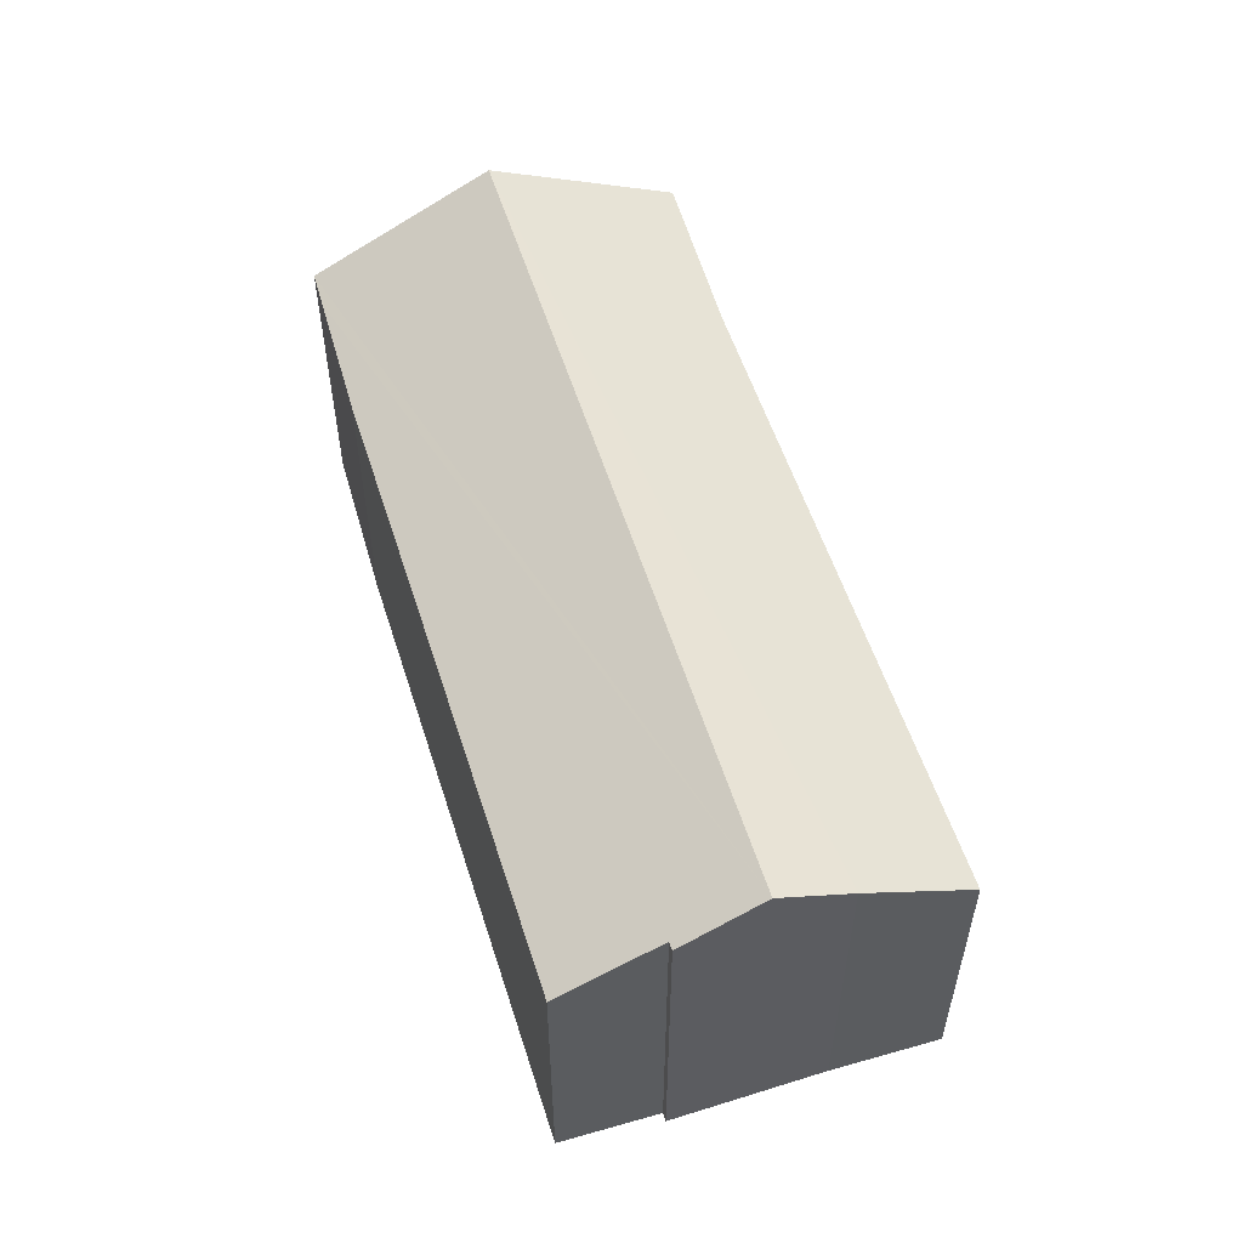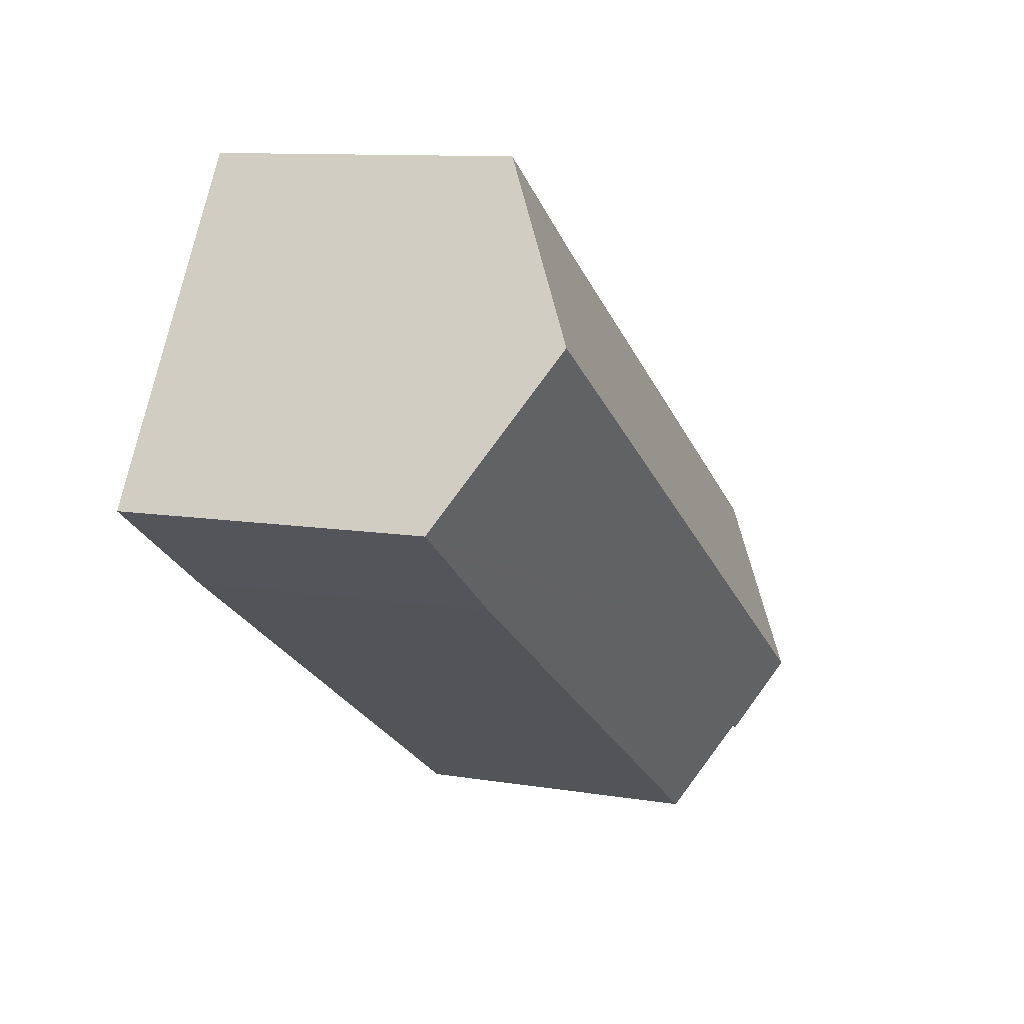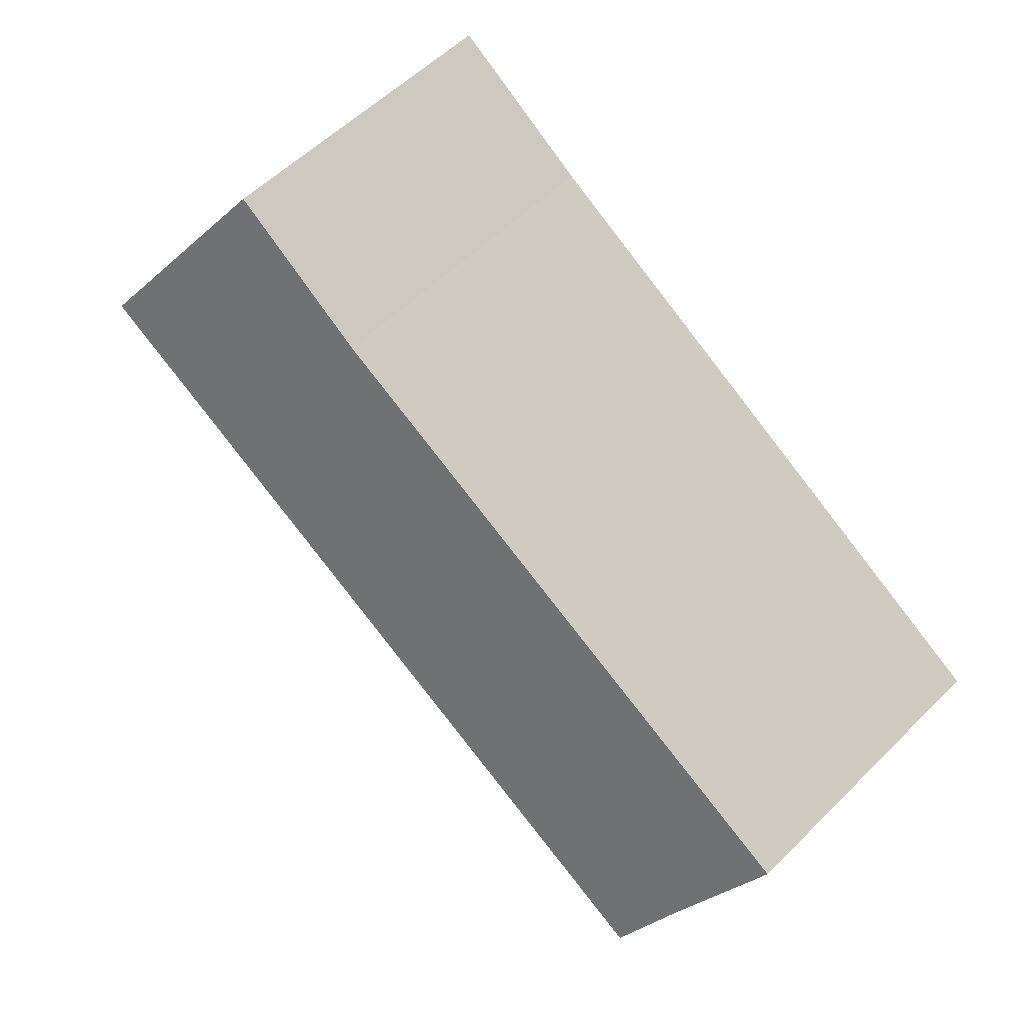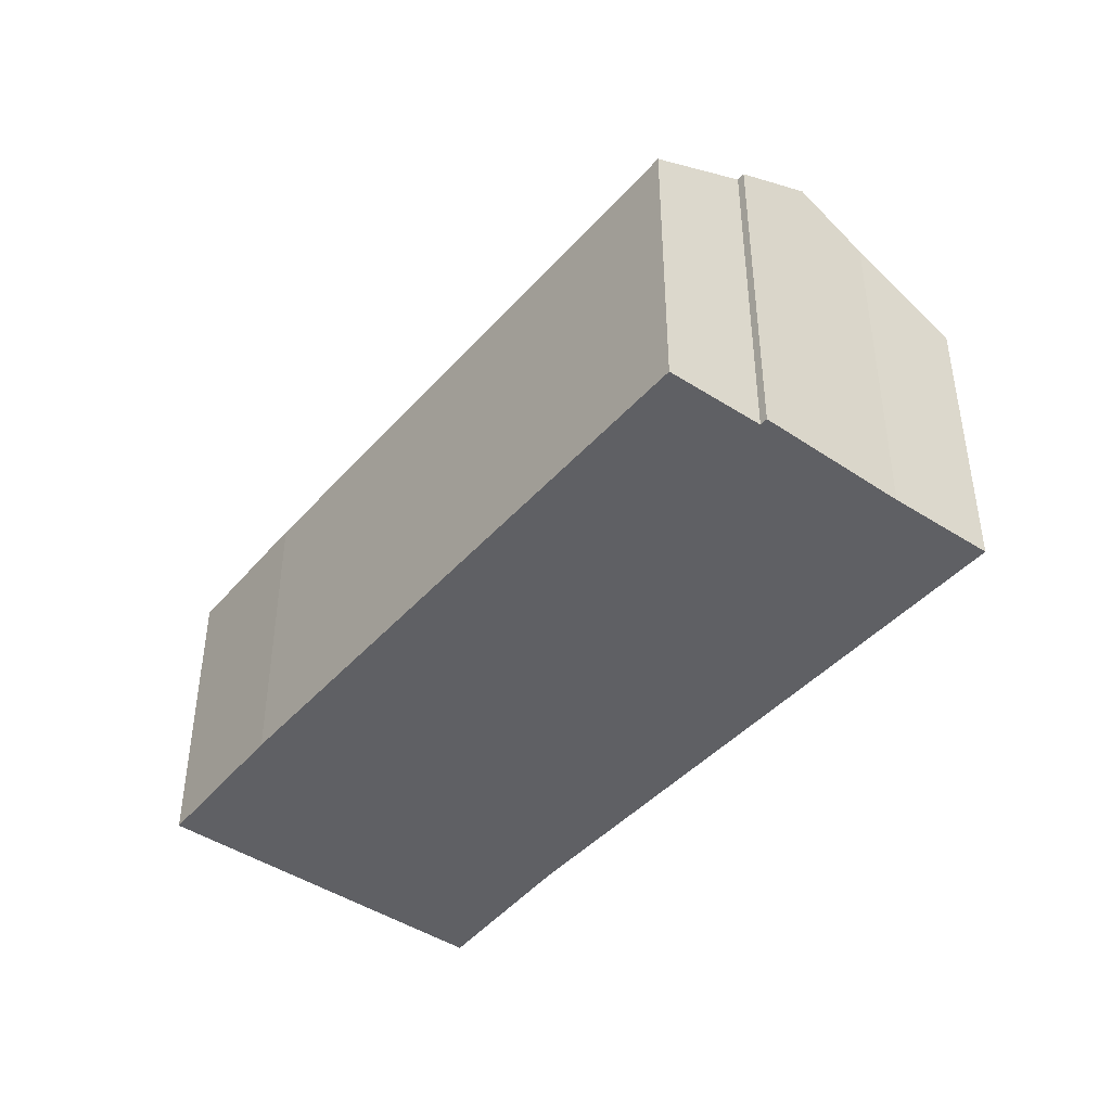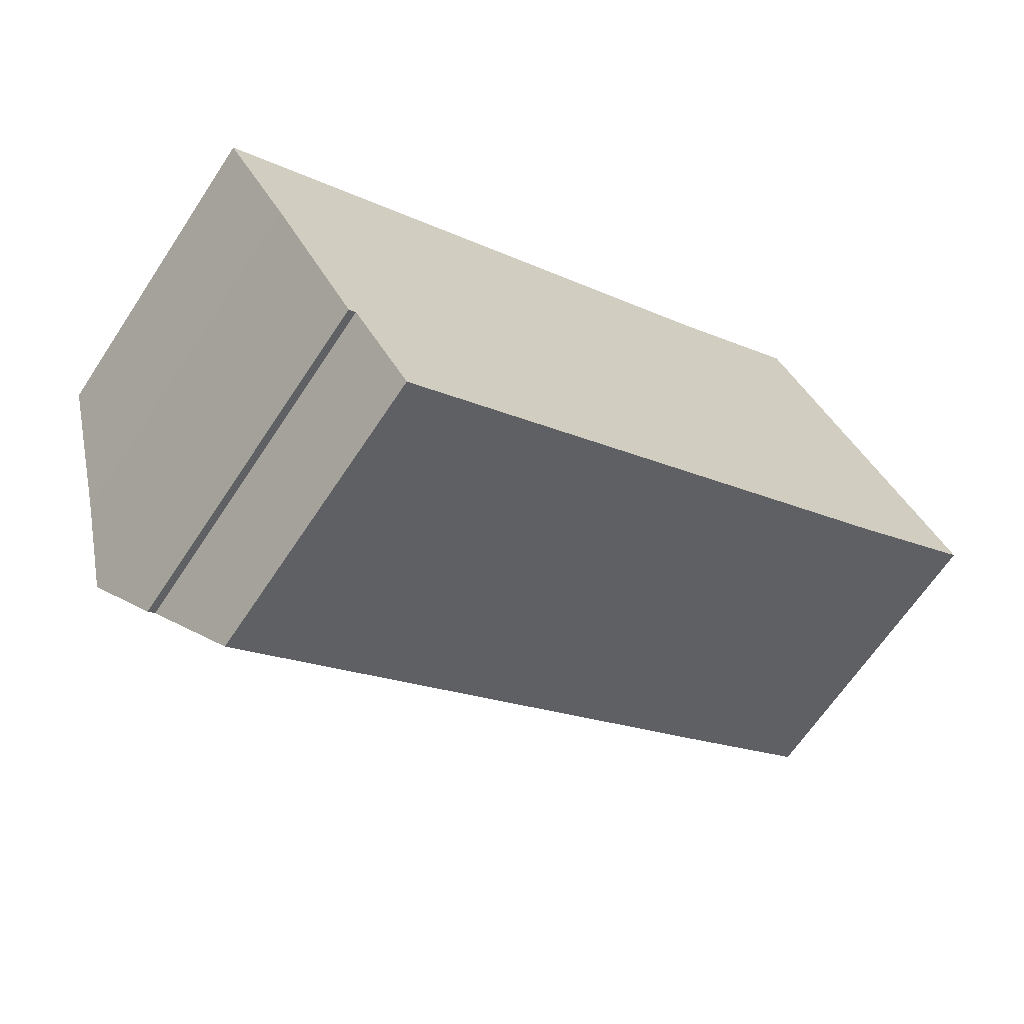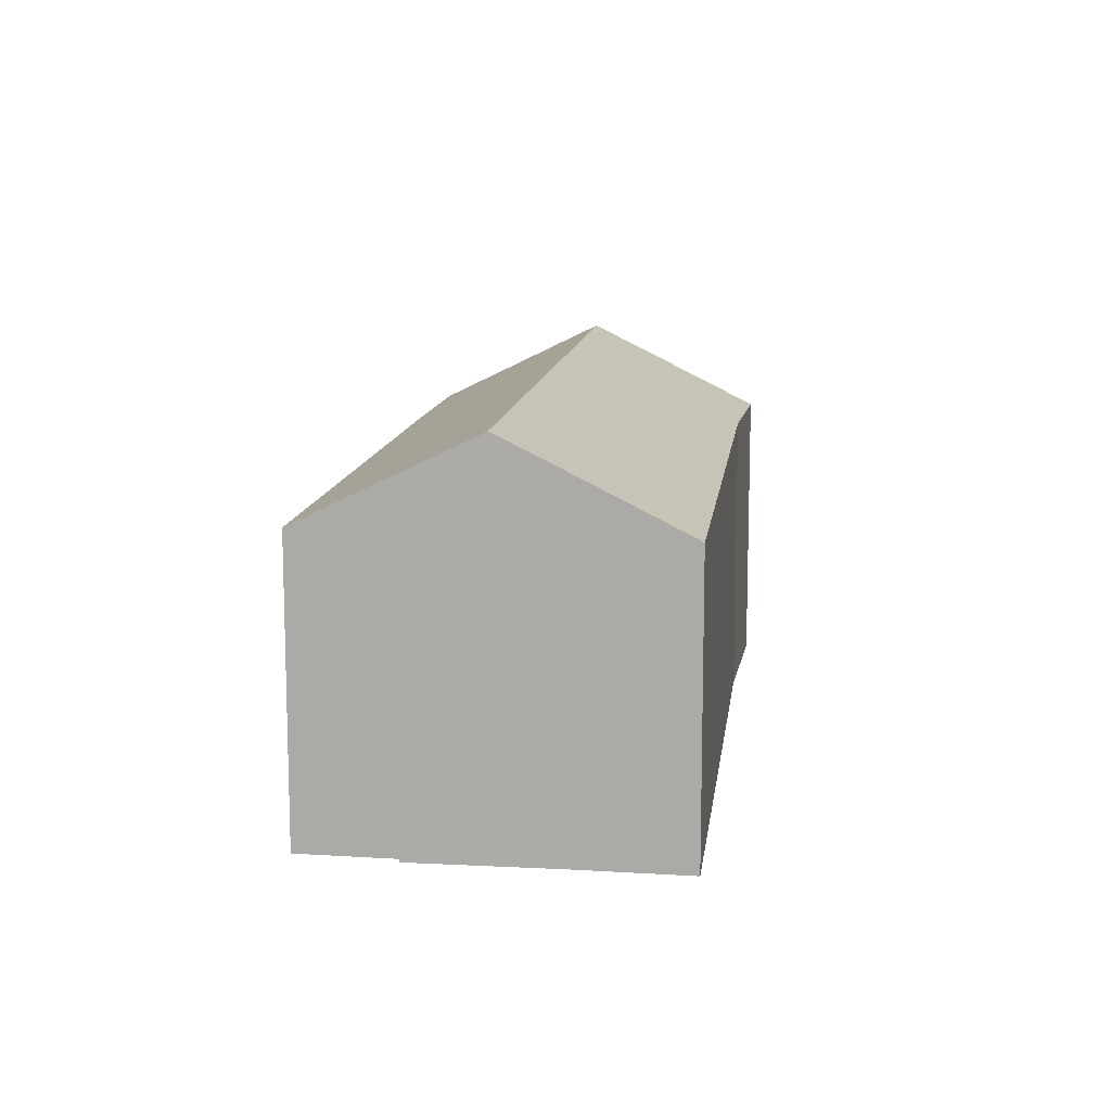
<metadata>
{"format":"obj","ext":"obj","renderer":"f3d","projection":"perspective","resolution":1024,"background":"white","views":[{"elev":56.6,"azim":-140.0,"up":"+Y"},{"elev":10.5,"azim":112.8,"up":"+Z"},{"elev":55.3,"azim":-136.2,"up":"+Z"},{"elev":-43.8,"azim":-160.5,"up":"+Y"},{"elev":-65.2,"azim":-33.4,"up":"+Z"},{"elev":12.2,"azim":-114.9,"up":"+Y"}]}
</metadata>
<code>
v  1.197 6.905 -1.812
v  15.36 7.626 5.459
v  1.97 7.626 -3.057
v  0 5.836 3.574e-16
v  10.67 5.895 6.647
v  13.41 5.836 8.534
v  17.24 5.893 2.483
v  16.63 5.884 2.076
v  14.54 5.85 0.662
v  2.956 6.835 -4.334
v  4.051 5.857 -5.994
v  2.817 6.836 -4.422
v  2.817 2.708e-16 -4.422
v  1.197 1.11e-16 -1.812
v  1.97 1.872e-16 -3.057
v  0 0 0
v  2.956 2.654e-16 -4.334
v  4.051 3.67e-16 -5.994
v  10.67 -4.07e-16 6.647
v  13.41 -5.226e-16 8.534
v  17.24 -1.52e-16 2.483
v  15.36 -3.343e-16 5.459
v  14.54 -4.054e-17 0.662
v  16.63 -1.271e-16 2.076
g defaultobject
f 1 2 3
f 2 1 4
f 2 4 5
f 2 5 6
f 7 3 2
f 3 7 8
f 3 8 9
f 3 9 10
f 10 9 11
f 3 10 12
f 12 1 3
f 1 12 13
f 1 13 14
f 14 13 15
f 14 4 1
f 4 14 16
f 11 17 10
f 17 11 18
f 4 19 5
f 19 4 16
f 19 6 5
f 6 19 20
f 20 2 6
f 2 20 7
f 7 20 21
f 21 20 22
f 21 8 7
f 8 21 9
f 9 21 23
f 23 21 24
f 9 18 11
f 18 9 23
f 10 13 12
f 13 10 17
f 22 24 21
f 24 22 20
f 24 20 19
f 24 19 23
f 23 19 18
f 18 19 17
f 17 19 16
f 17 16 14
f 17 14 15
f 17 15 13

</code>
